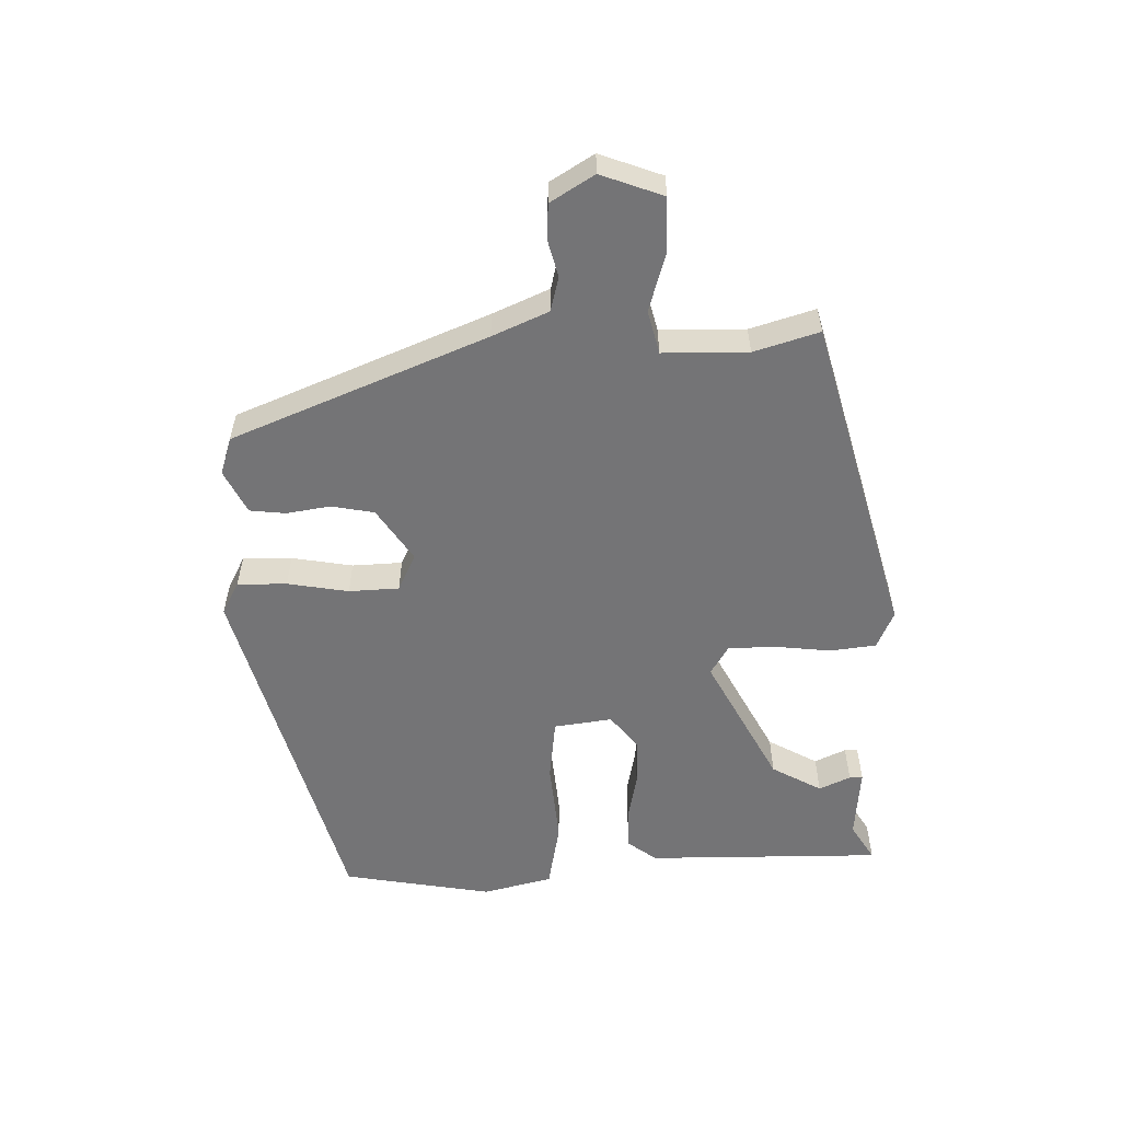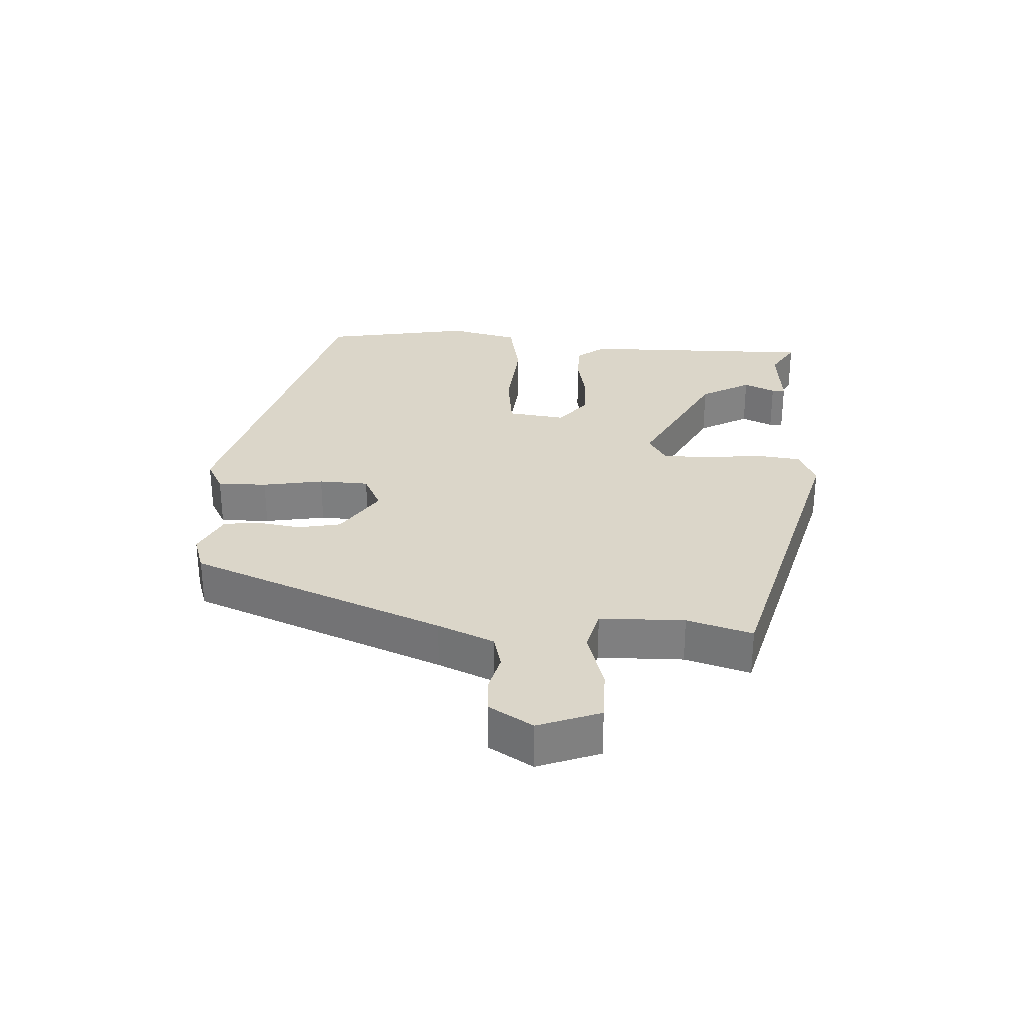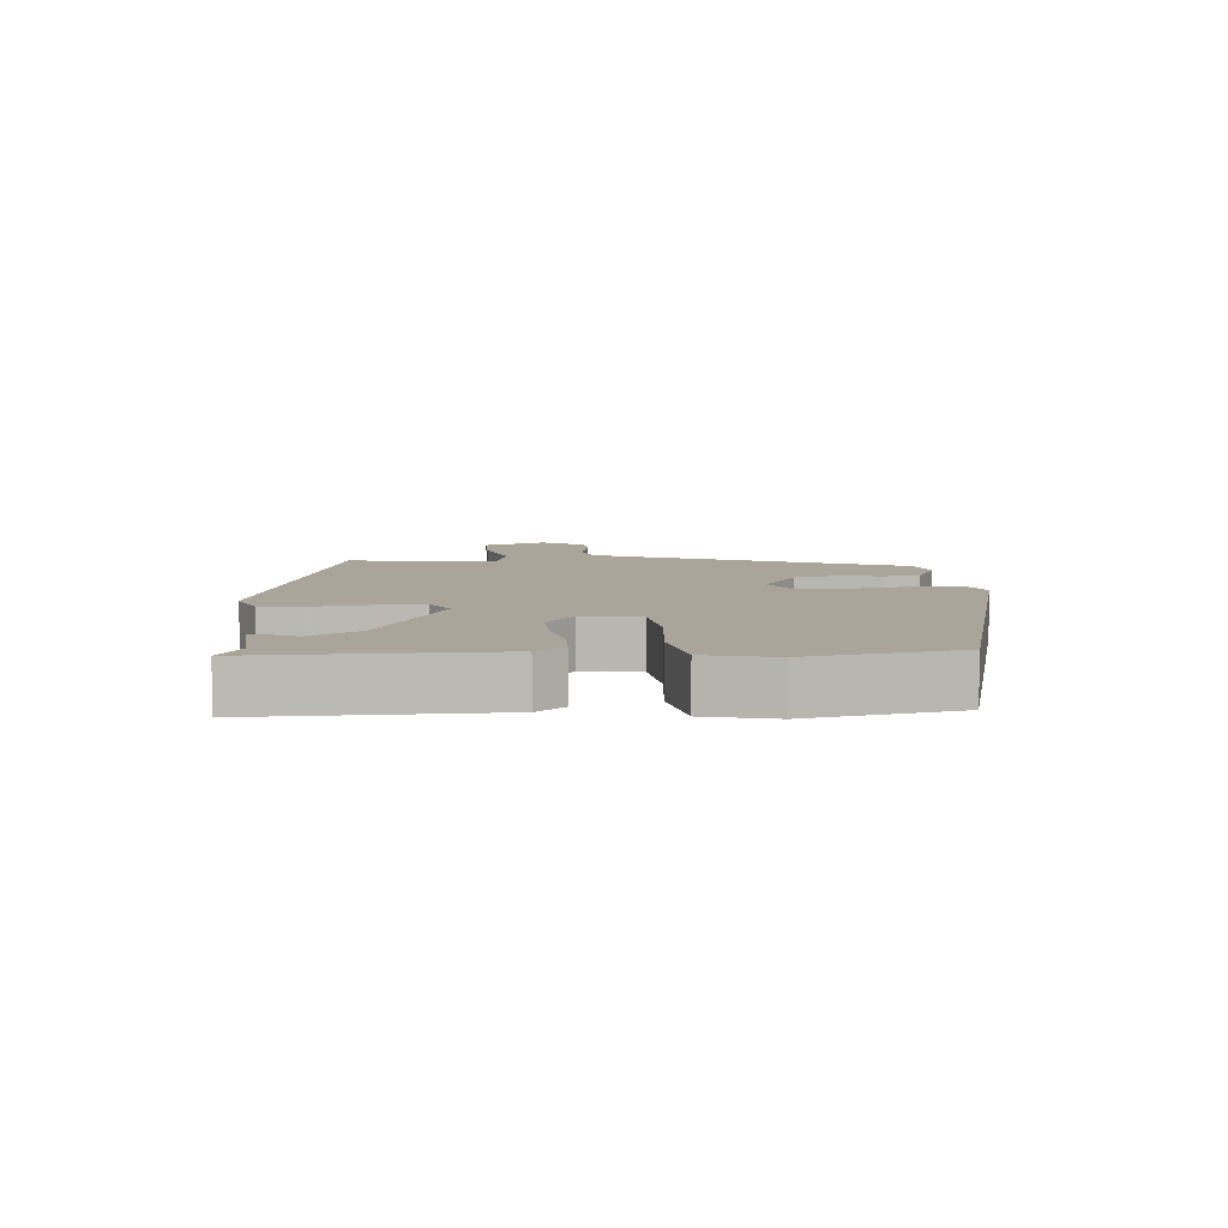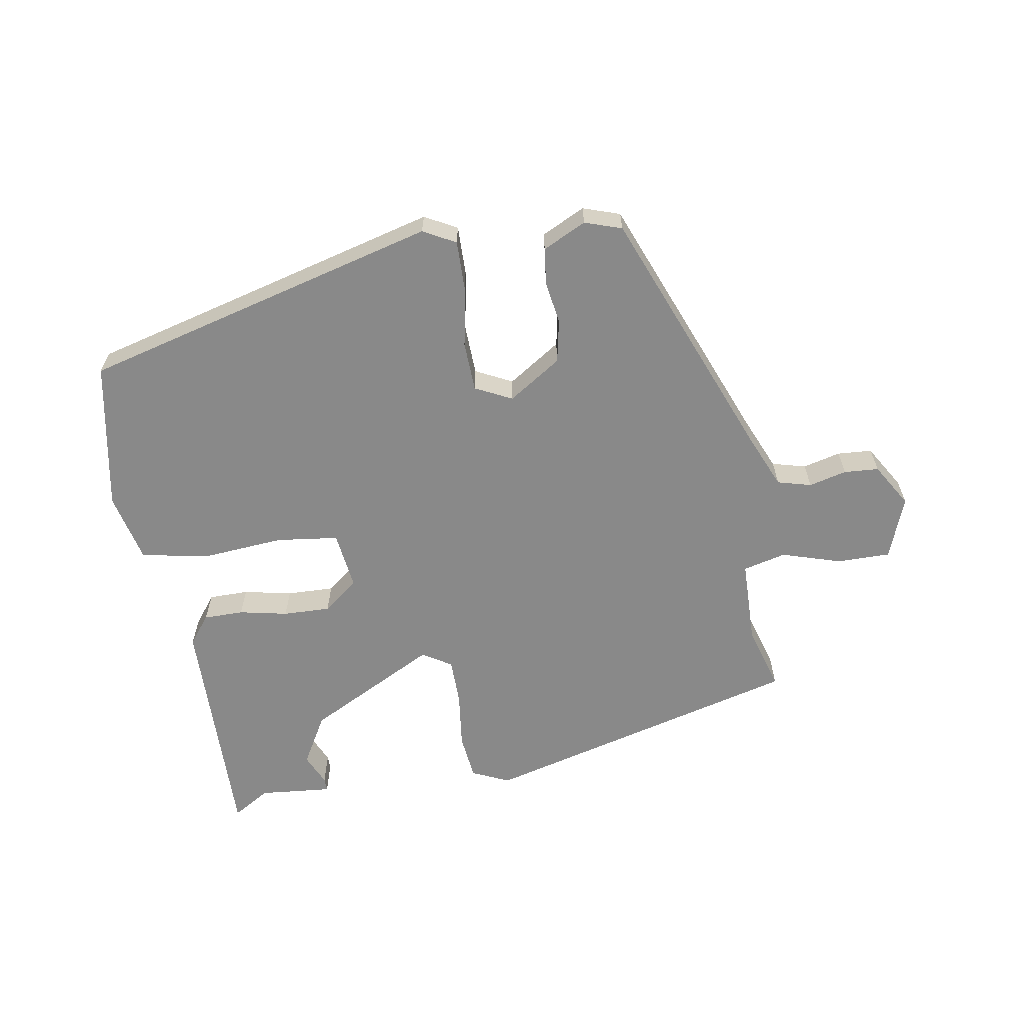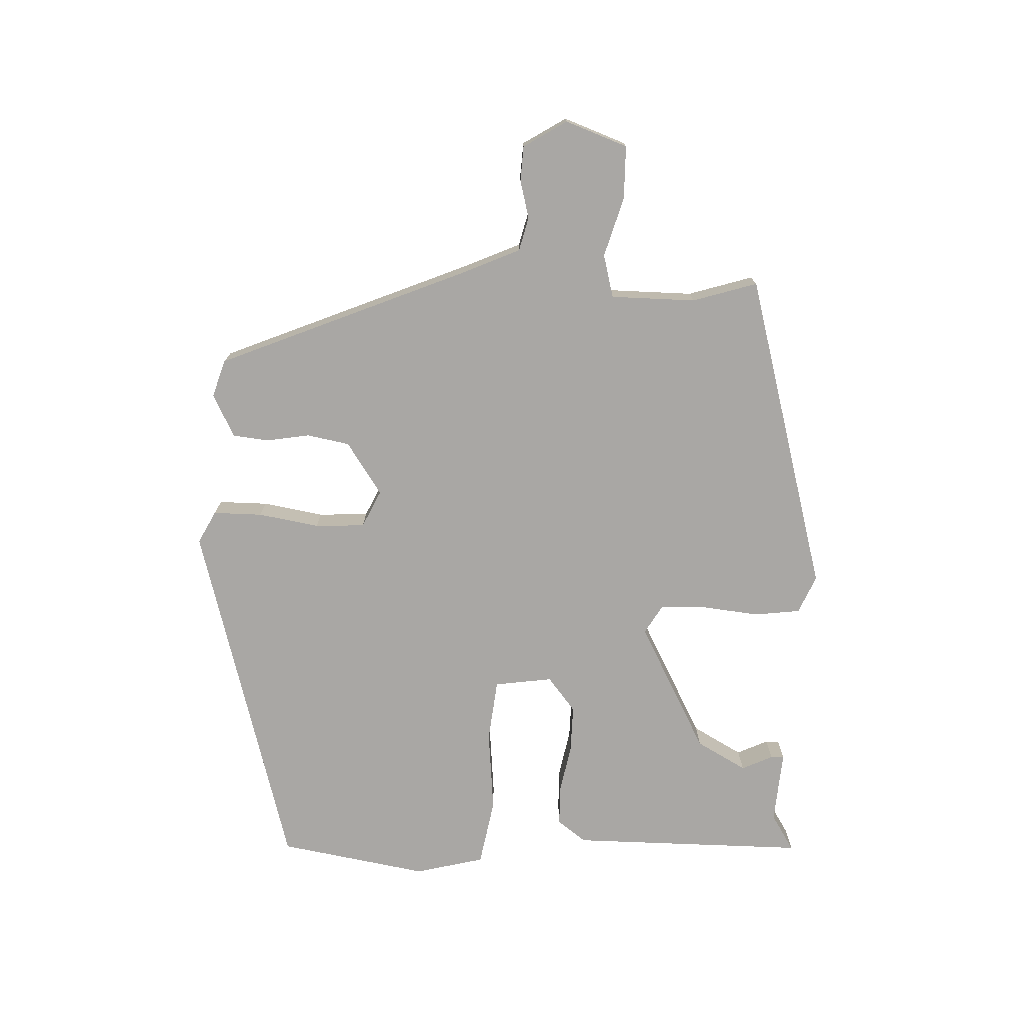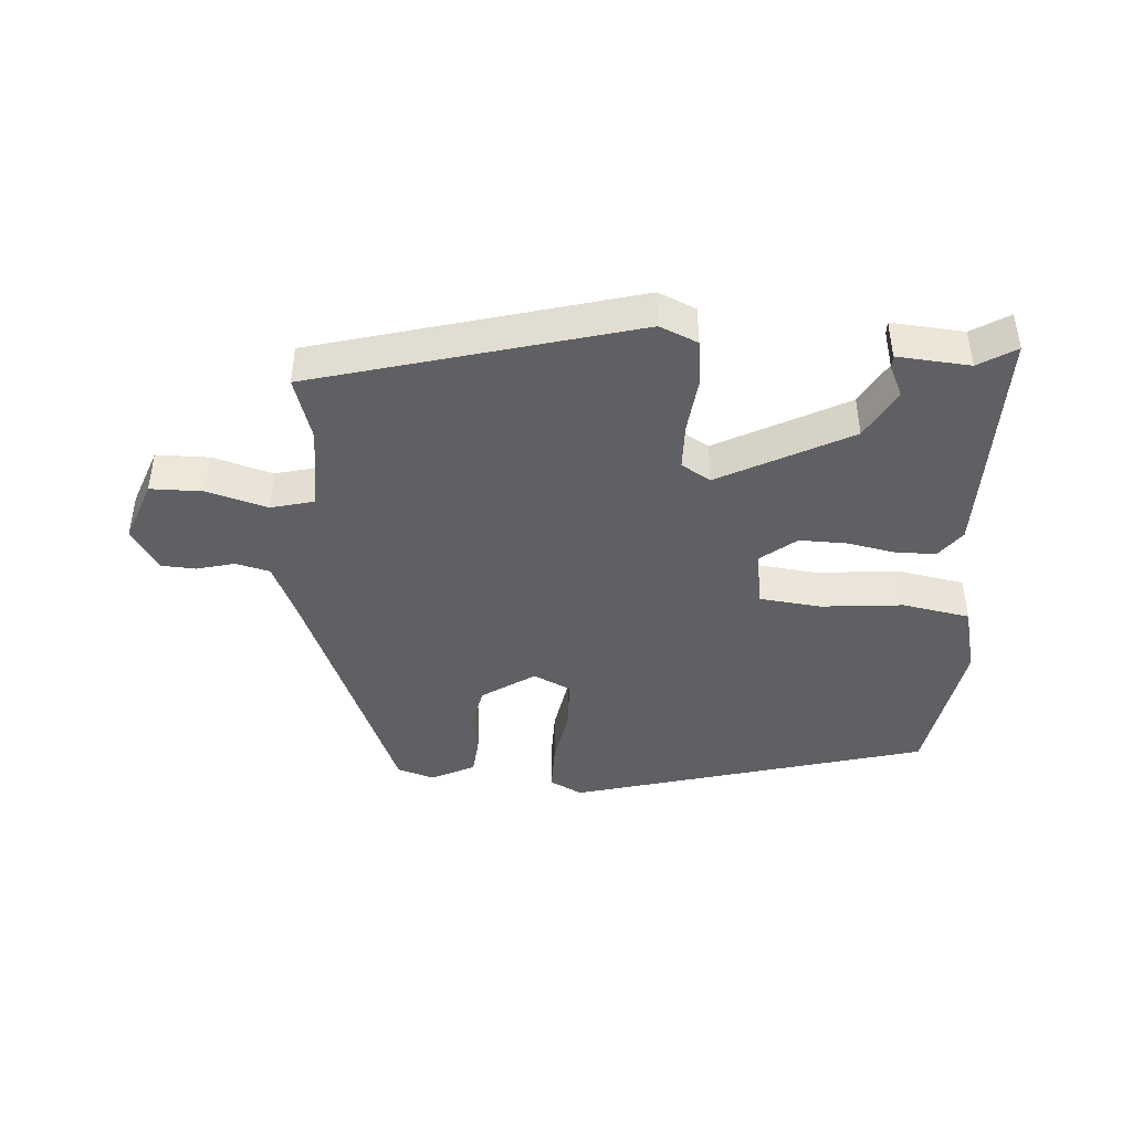
<metadata>
{"format":"obj","ext":"obj","renderer":"f3d","projection":"perspective","resolution":1024,"background":"white","views":[{"elev":-56.3,"azim":-89.8,"up":"+Y"},{"elev":29.9,"azim":-88.2,"up":"+Y"},{"elev":7.6,"azim":83.9,"up":"+Y"},{"elev":-63.0,"azim":-172.2,"up":"+Y"},{"elev":-74.8,"azim":-93.1,"up":"+Y"},{"elev":-43.1,"azim":-5.0,"up":"+Y"}]}
</metadata>
<code>
v -0.348 0.07 -0.463
v -0.513 0.07 -0.083
v -0.552 0.07 0.001
v -0.604 0.07 0.013
v -0.661 0.07 -0.003
v -0.714 0.07 -0.001
v -0.756 0.07 0.064
v -0.723 0.07 0.159
v -0.642 0.07 0.161
v -0.551 0.07 0.136
v -0.486 0.07 0.154
v -0.487 0.07 0.283
v -0.519 0.07 0.381
v -0.035 0.07 0.523
v 0.023 0.07 0.499
v 0.033 0.07 0.429
v 0.025 0.07 0.343
v 0.028 0.07 0.272
v 0.073 0.07 0.246
v 0.268 0.07 0.354
v 0.309 0.07 0.431
v 0.286 0.07 0.478
v 0.285 0.07 0.498
v 0.396 0.07 0.491
v 0.452 0.07 0.527
v 0.457 0.07 0.168
v 0.425 0.07 0.124
v 0.364 0.07 0.122
v 0.29 0.07 0.135
v 0.218 0.07 0.135
v 0.166 0.07 0.092
v 0.18 0.07 0.004
v 0.275 0.07 -0.005
v 0.4 0.07 0.009
v 0.503 0.07 -0.008
v 0.531 0.07 -0.113
v 0.496 0.07 -0.341
v -0.044 0.07 -0.5
v -0.094 0.07 -0.475
v -0.095 0.07 -0.4
v -0.081 0.07 -0.307
v -0.086 0.07 -0.231
v -0.143 0.07 -0.205
v -0.222 0.07 -0.26
v -0.233 0.07 -0.325
v -0.221 0.07 -0.391
v -0.226 0.07 -0.446
v -0.291 0.07 -0.48
v -0.348 0 -0.463
v -0.513 0 -0.083
v -0.552 0 0.001
v -0.604 0 0.013
v -0.661 0 -0.003
v -0.714 0 -0.001
v -0.756 0 0.064
v -0.723 0 0.159
v -0.642 0 0.161
v -0.551 0 0.136
v -0.486 0 0.154
v -0.487 0 0.283
v -0.519 0 0.381
v -0.035 0 0.523
v 0.023 0 0.499
v 0.033 0 0.429
v 0.025 0 0.343
v 0.028 0 0.272
v 0.073 0 0.246
v 0.268 0 0.354
v 0.309 0 0.431
v 0.286 0 0.478
v 0.285 0 0.498
v 0.396 0 0.491
v 0.452 0 0.527
v 0.457 0 0.168
v 0.425 0 0.124
v 0.364 0 0.122
v 0.29 0 0.135
v 0.218 0 0.135
v 0.166 0 0.092
v 0.18 0 0.004
v 0.275 0 -0.005
v 0.4 0 0.009
v 0.503 0 -0.008
v 0.531 0 -0.113
v 0.496 0 -0.341
v -0.044 0 -0.5
v -0.094 0 -0.475
v -0.095 0 -0.4
v -0.081 0 -0.307
v -0.086 0 -0.231
v -0.143 0 -0.205
v -0.222 0 -0.26
v -0.233 0 -0.325
v -0.221 0 -0.391
v -0.226 0 -0.446
v -0.291 0 -0.48
f 48 1 2
f 47 48 2
f 46 47 2
f 45 46 2
f 44 45 2 3
f 43 44 3
f 42 43 3
f 39 40 41
f 38 39 41
f 37 38 41
f 36 37 41
f 35 36 41
f 34 35 41
f 33 34 41
f 32 33 41 42
f 31 32 42 3
f 27 28 29
f 26 27 29
f 25 26 29
f 24 25 29
f 24 29 30
f 21 22 23 24
f 24 30 31
f 21 24 31
f 20 21 31
f 15 16 17
f 14 15 17
f 13 14 17
f 12 13 17
f 11 12 17 18
f 10 11 18 19
f 8 9 10
f 7 8 10
f 6 7 10
f 5 6 10
f 4 5 10
f 3 4 10 19
f 19 20 31
f 3 19 31
f 50 49 96
f 50 96 95
f 50 95 94
f 50 94 93
f 51 50 93 92
f 51 92 91
f 51 91 90
f 89 88 87
f 89 87 86
f 89 86 85
f 89 85 84
f 89 84 83
f 89 83 82
f 89 82 81
f 90 89 81 80
f 51 90 80 79
f 77 76 75
f 77 75 74
f 77 74 73
f 77 73 72
f 78 77 72
f 72 71 70 69
f 79 78 72
f 79 72 69
f 79 69 68
f 65 64 63
f 65 63 62
f 65 62 61
f 65 61 60
f 66 65 60 59
f 67 66 59 58
f 58 57 56
f 58 56 55
f 58 55 54
f 58 54 53
f 58 53 52
f 67 58 52 51
f 79 68 67
f 79 67 51
f 1 49 50 2
f 2 50 51 3
f 3 51 52 4
f 4 52 53 5
f 5 53 54 6
f 6 54 55 7
f 7 55 56 8
f 8 56 57 9
f 9 57 58 10
f 10 58 59 11
f 11 59 60 12
f 12 60 61 13
f 13 61 62 14
f 14 62 63 15
f 15 63 64 16
f 16 64 65 17
f 17 65 66 18
f 18 66 67 19
f 19 67 68 20
f 20 68 69 21
f 21 69 70 22
f 22 70 71 23
f 23 71 72 24
f 24 72 73 25
f 25 73 74 26
f 26 74 75 27
f 27 75 76 28
f 28 76 77 29
f 29 77 78 30
f 30 78 79 31
f 31 79 80 32
f 32 80 81 33
f 33 81 82 34
f 34 82 83 35
f 35 83 84 36
f 36 84 85 37
f 37 85 86 38
f 38 86 87 39
f 39 87 88 40
f 40 88 89 41
f 41 89 90 42
f 42 90 91 43
f 43 91 92 44
f 44 92 93 45
f 45 93 94 46
f 46 94 95 47
f 47 95 96 48
f 48 96 49 1

</code>
